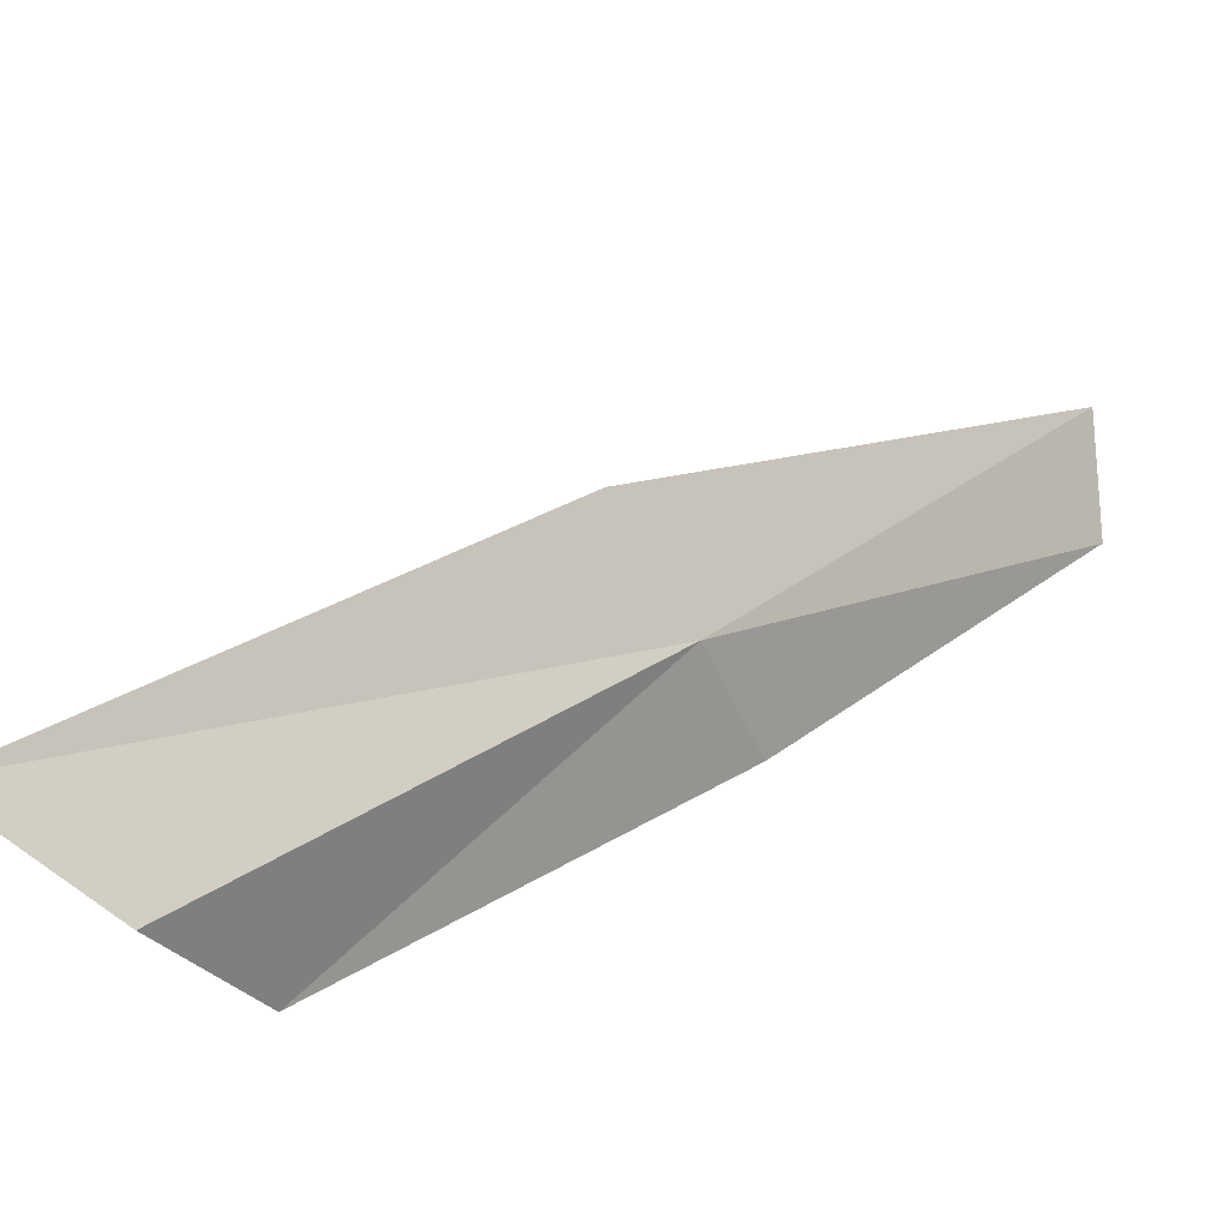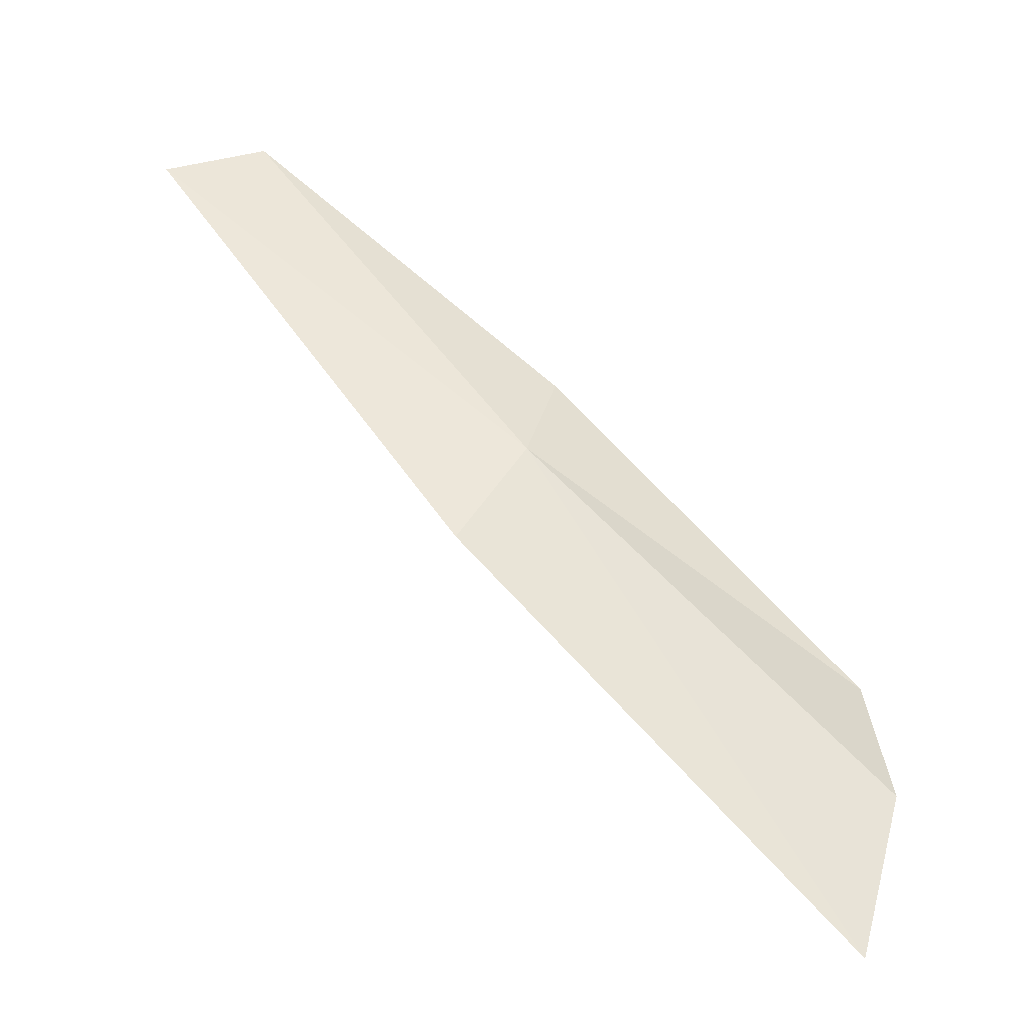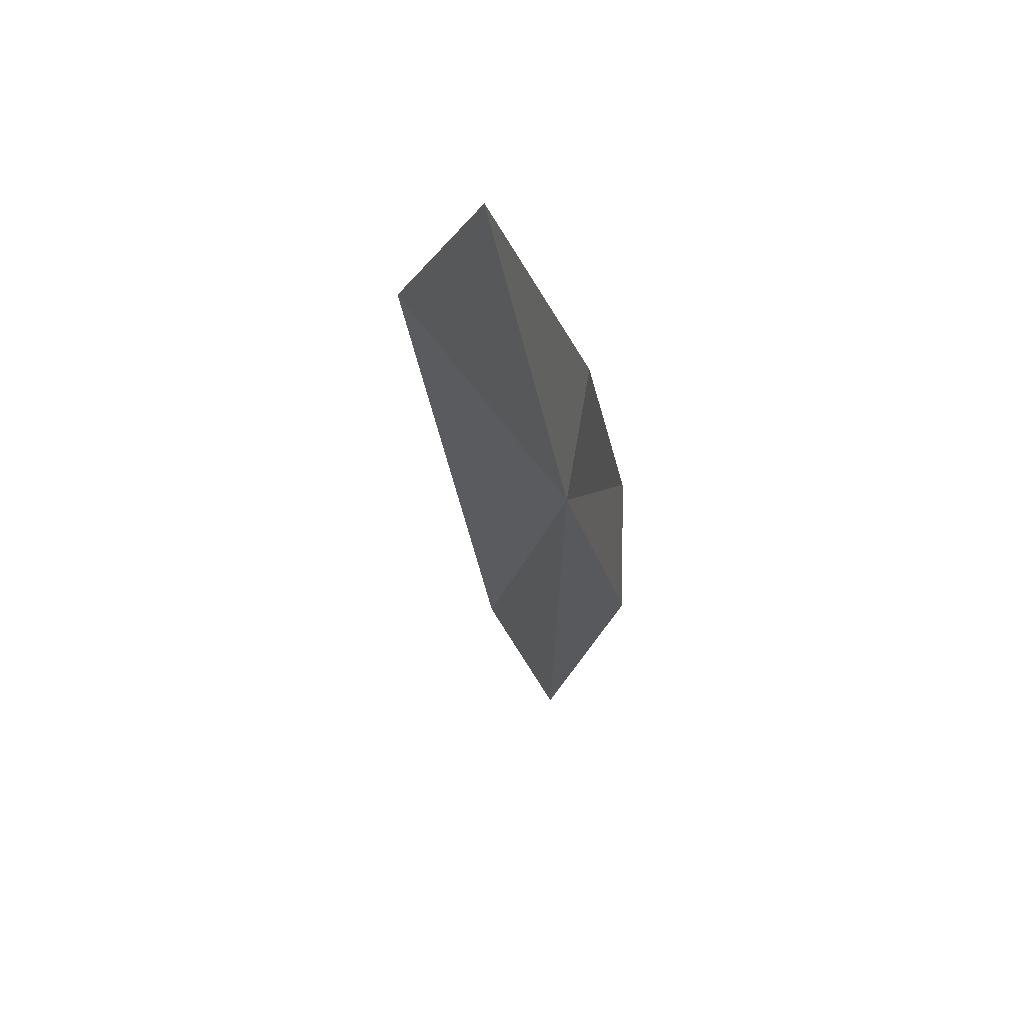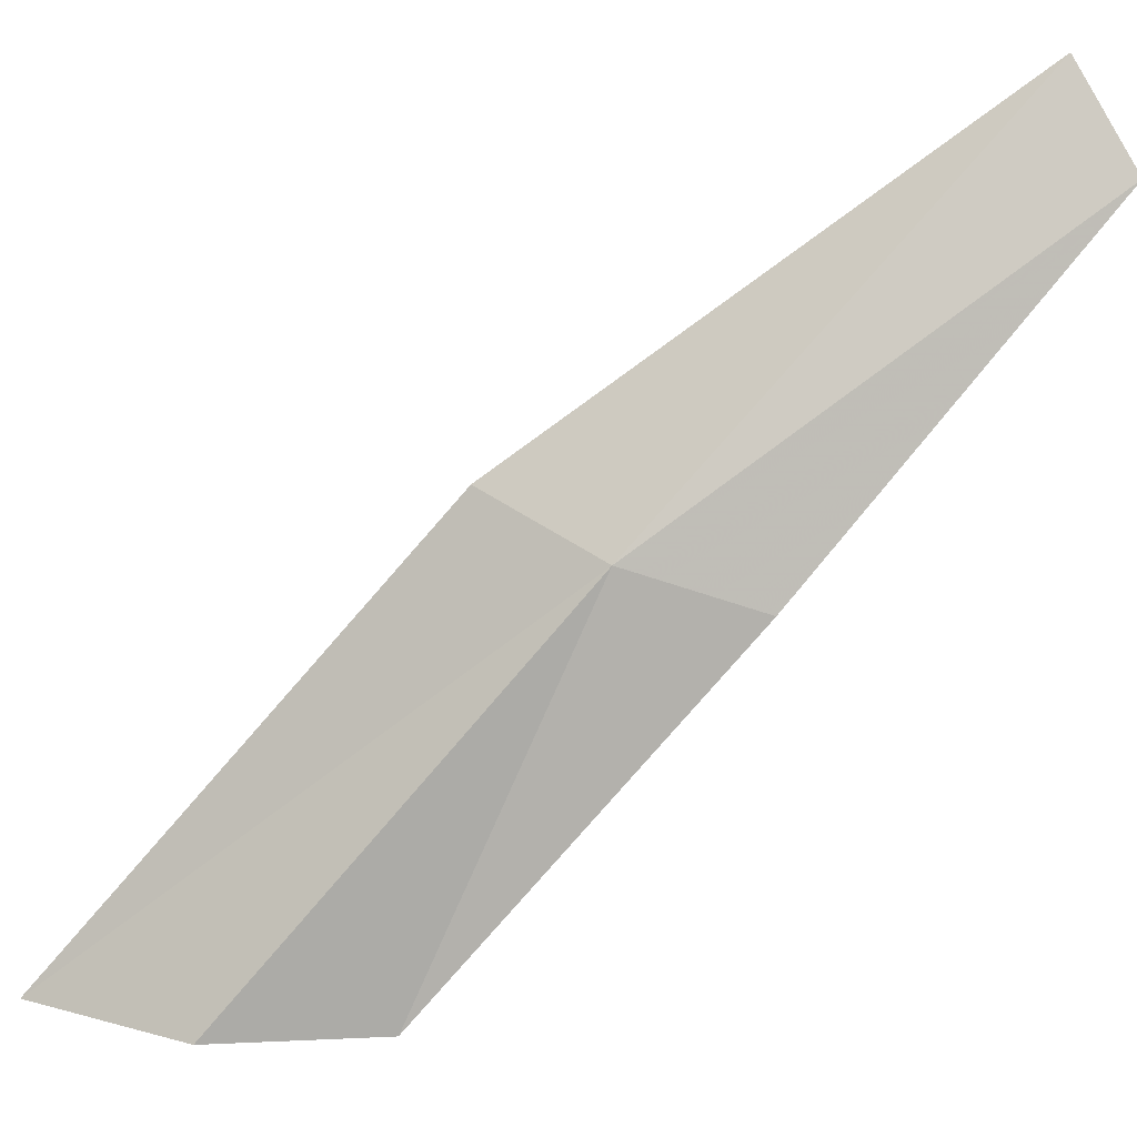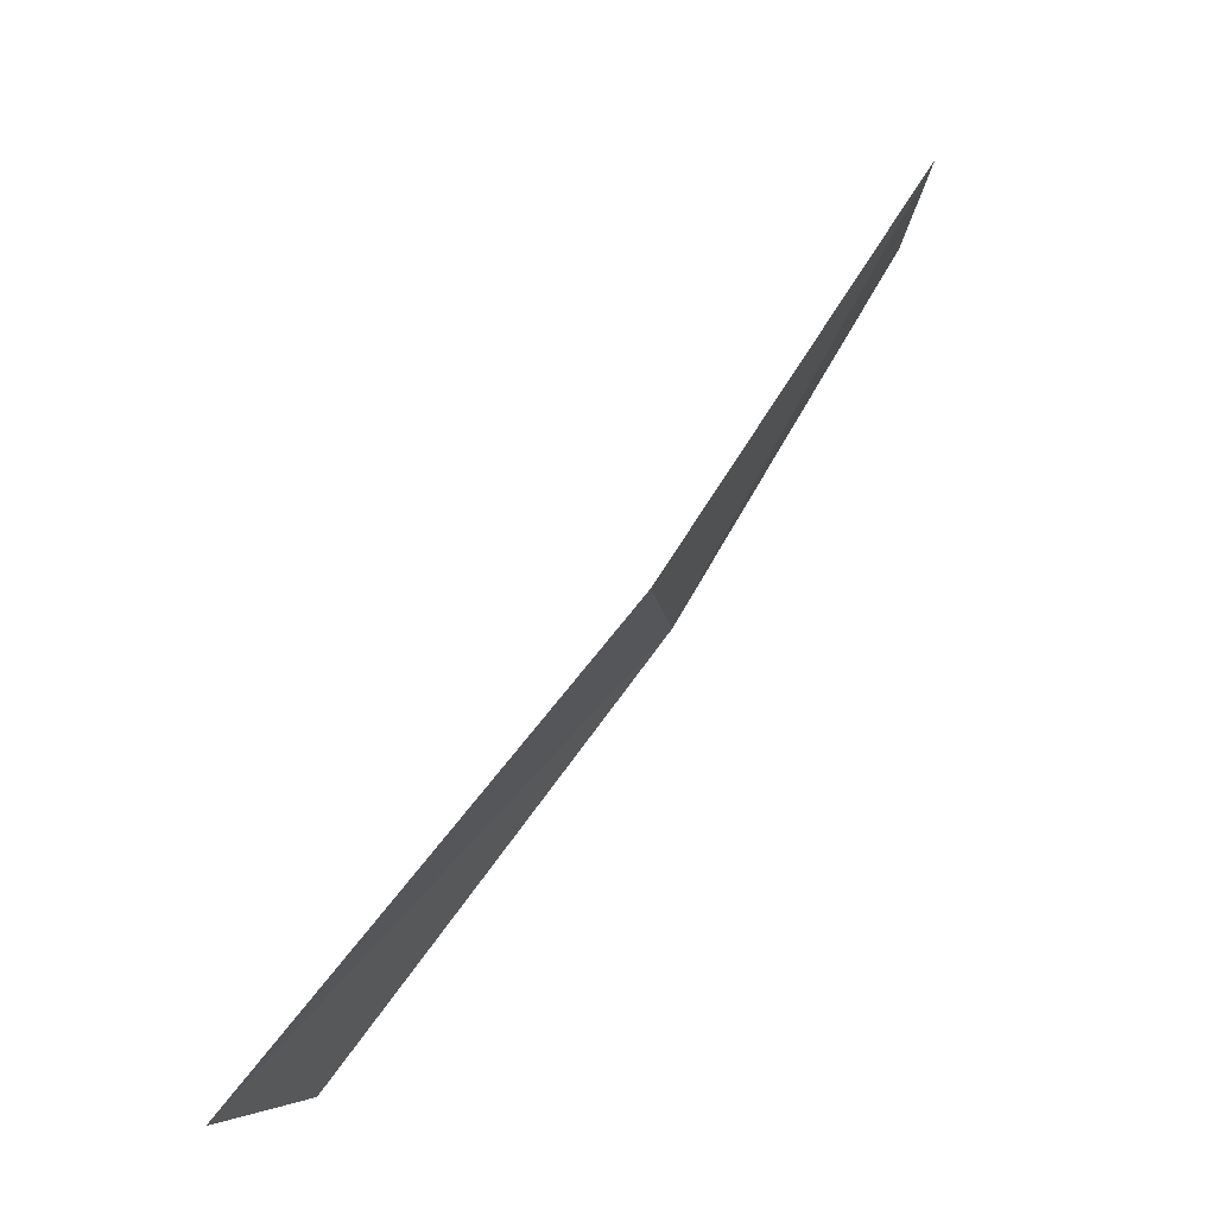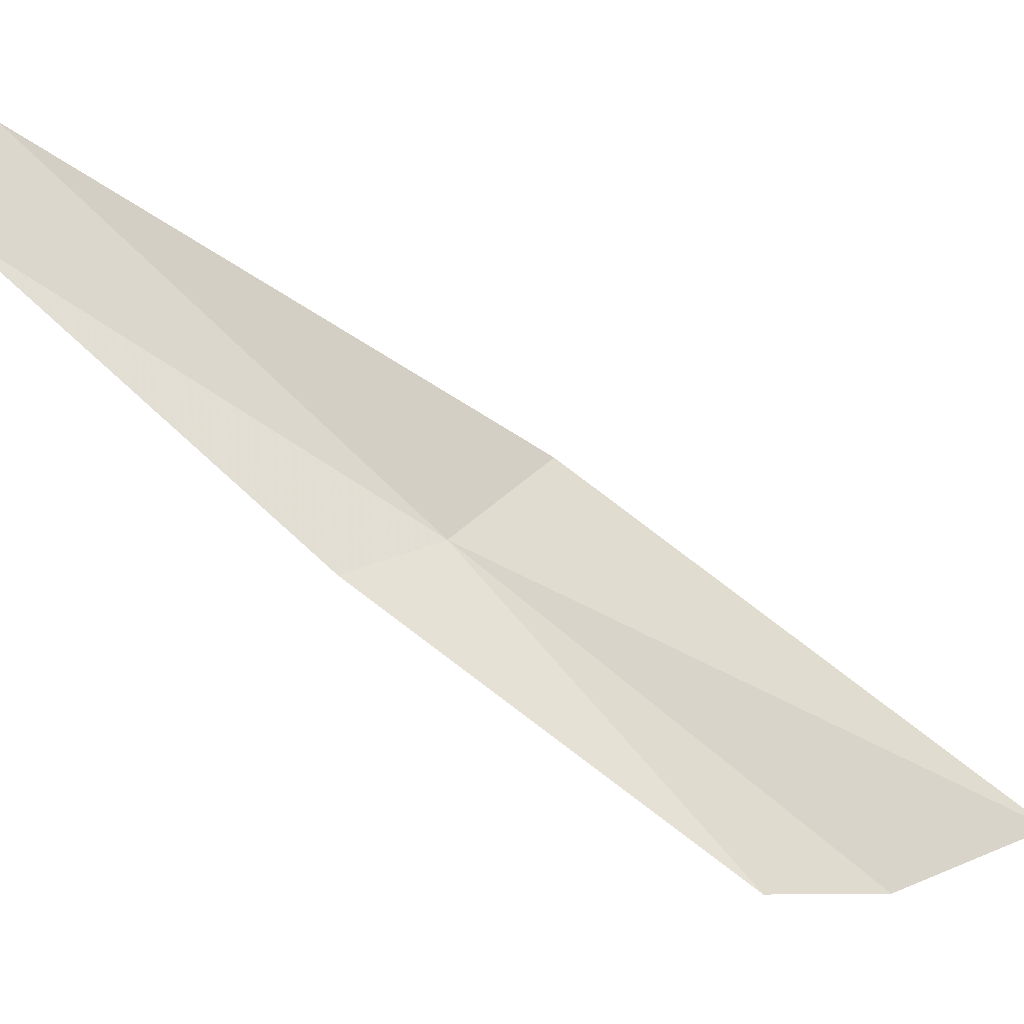
<metadata>
{"format":"obj","ext":"obj","renderer":"f3d","projection":"perspective","resolution":1024,"background":"white","views":[{"elev":-33.4,"azim":24.9,"up":"+Z"},{"elev":-58.3,"azim":99.0,"up":"+Y"},{"elev":20.8,"azim":51.7,"up":"+Y"},{"elev":-27.0,"azim":80.1,"up":"+Z"},{"elev":-69.2,"azim":-4.0,"up":"+Y"},{"elev":-1.0,"azim":-133.8,"up":"+Z"}]}
</metadata>
<code>
v -0.2841 -0.2425 0.2651
v -0.2844 -0.2324 0.2627
v -0.268 -0.2131 0.2855
v -0.3106 -0.2756 0.2449
v -0.2862 -0.2508 0.2709
v -0.3051 -0.2648 0.2407
v -0.2666 -0.2174 0.2933
v -0.3043 -0.2523 0.2417
f 1 4 5
f 1 6 4
f 1 7 3
f 1 5 7
f 1 8 6
f 1 2 8
f 1 3 2

</code>
